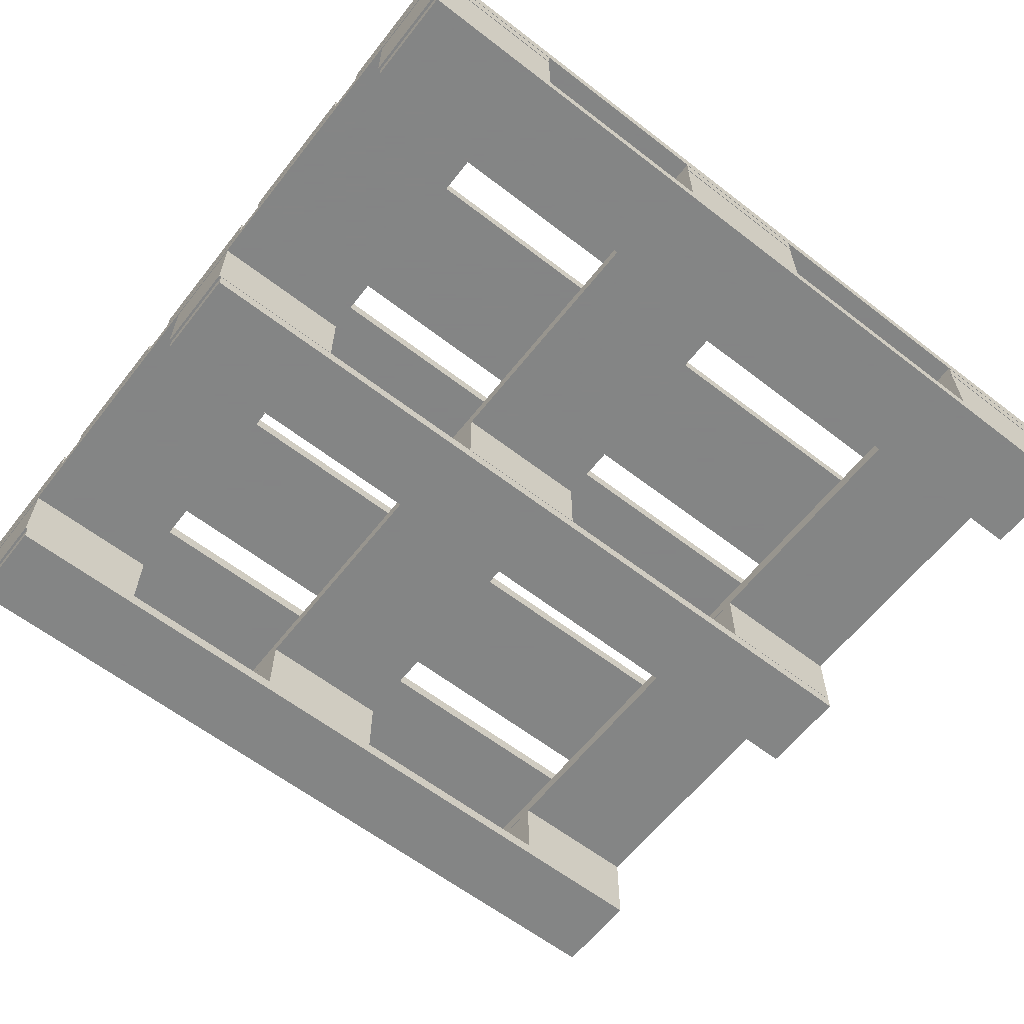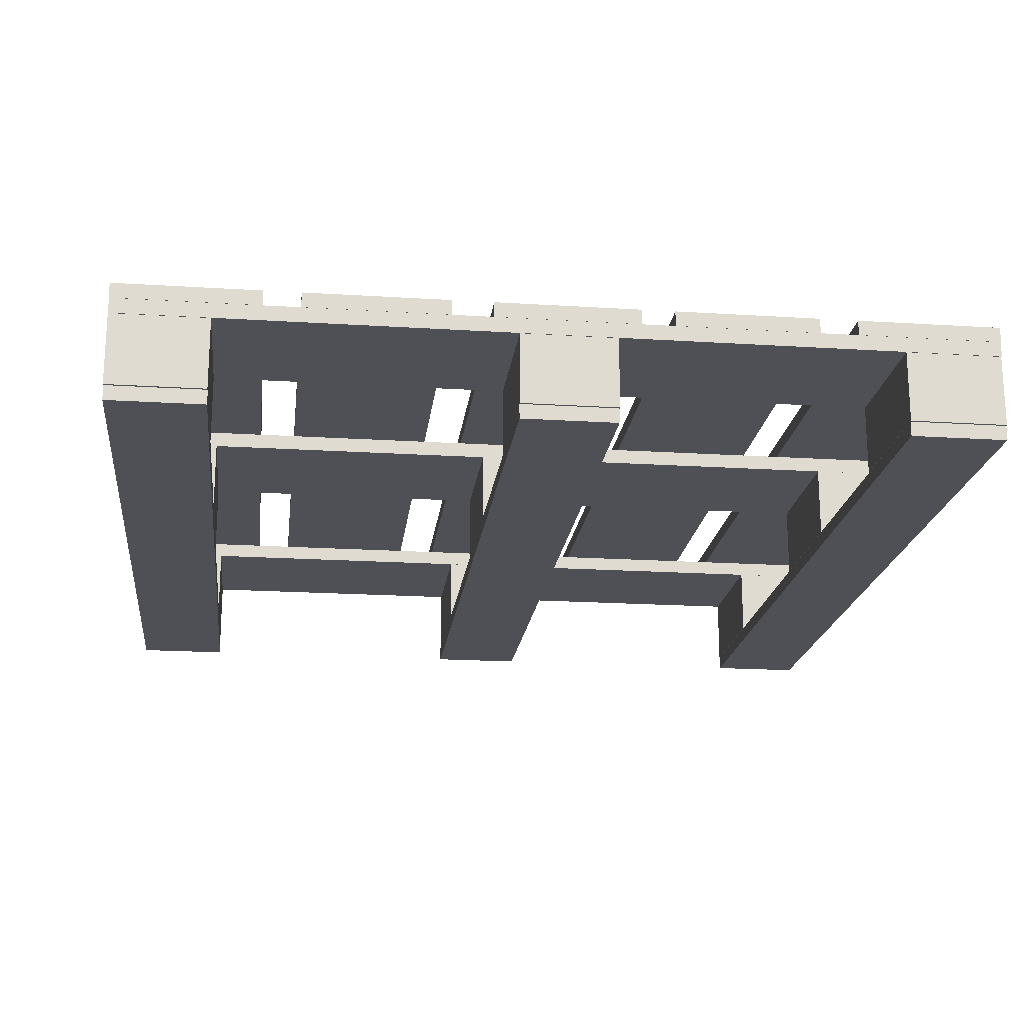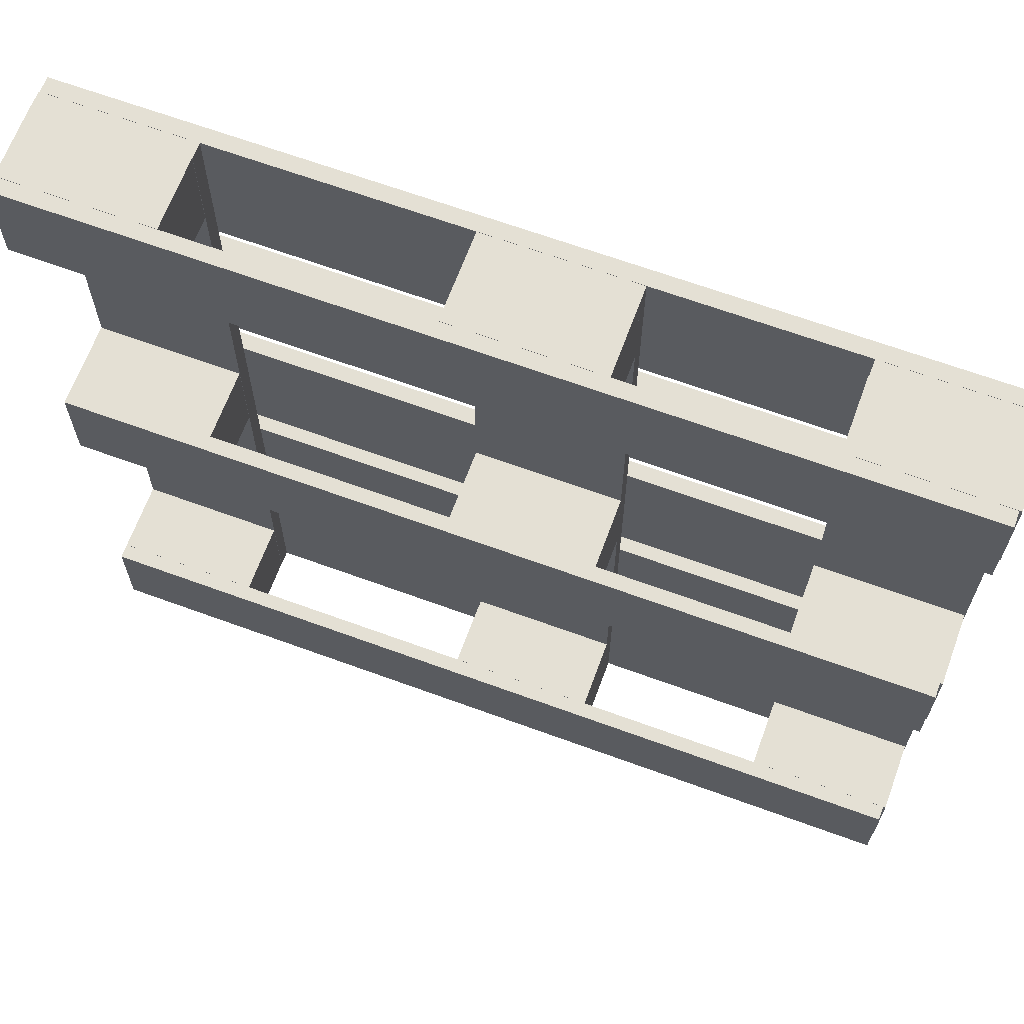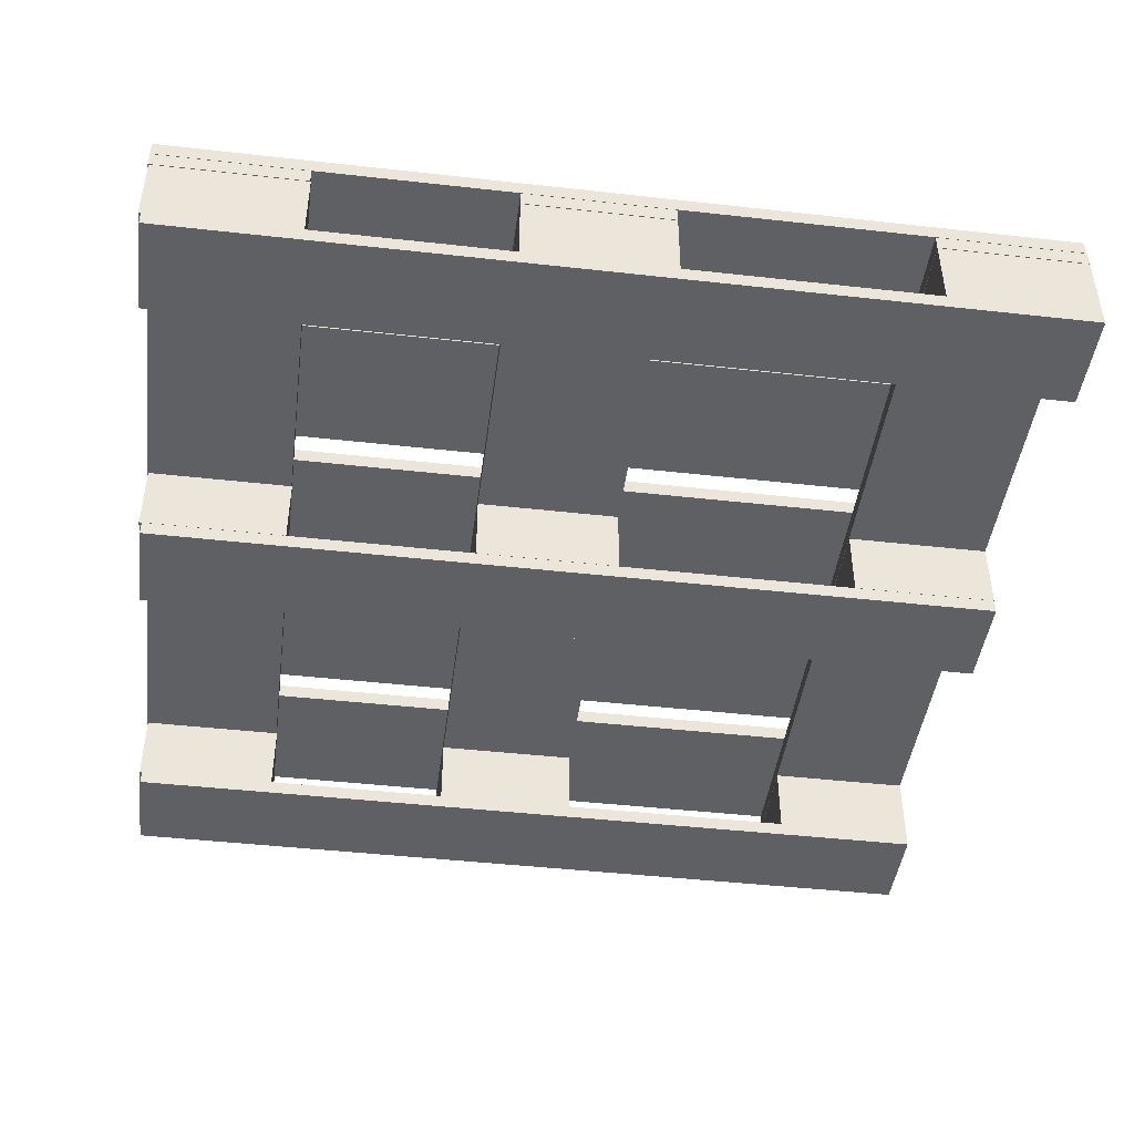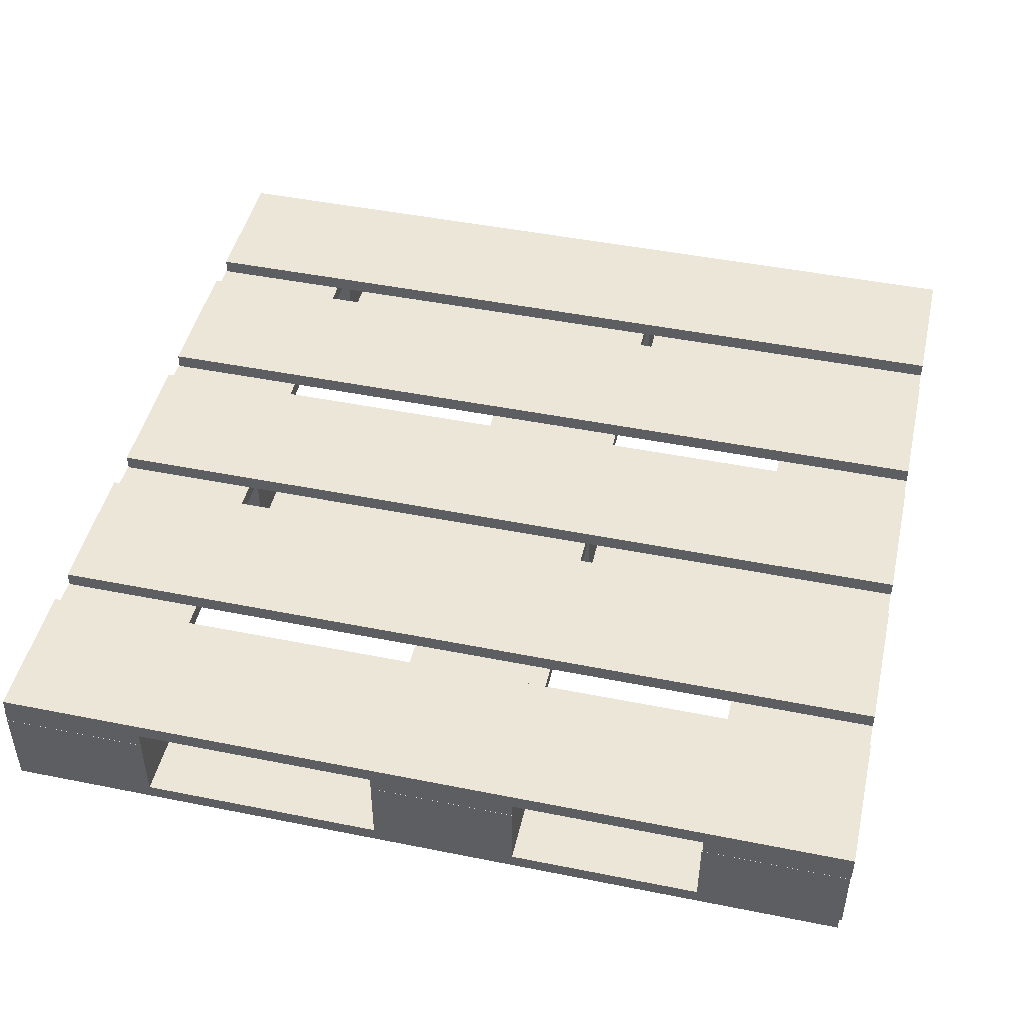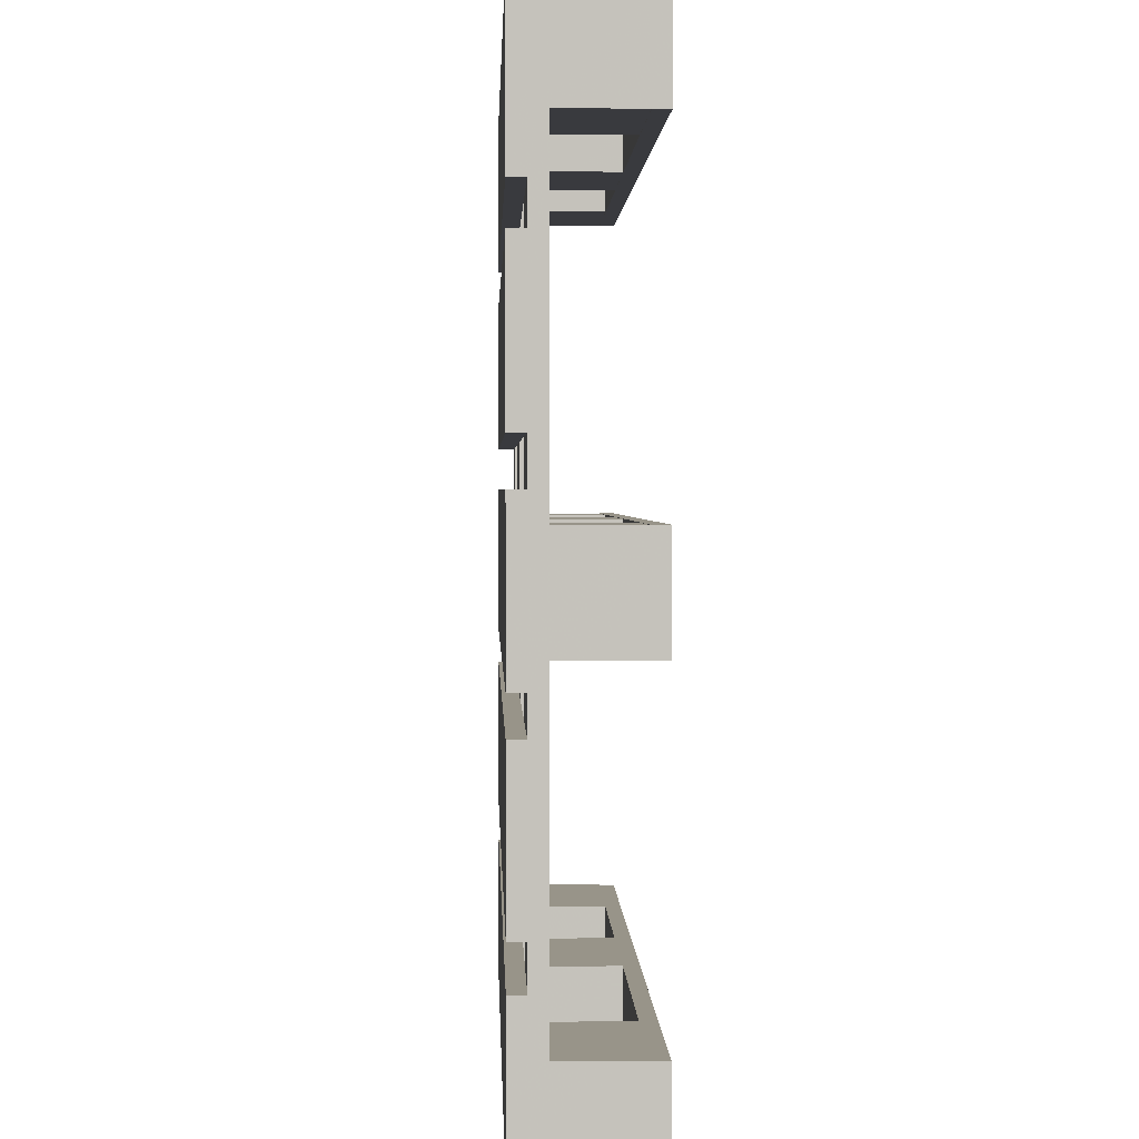
<metadata>
{"format":"obj","ext":"obj","renderer":"f3d","projection":"perspective","resolution":1024,"background":"white","views":[{"elev":-61.6,"azim":141.9,"up":"+Y"},{"elev":-19.3,"azim":83.2,"up":"+Y"},{"elev":66.1,"azim":20.2,"up":"+Z"},{"elev":-44.9,"azim":172.6,"up":"+Y"},{"elev":46.3,"azim":12.9,"up":"+Y"},{"elev":1.7,"azim":-91.8,"up":"+Z"}]}
</metadata>
<code>
v  -40.26 12.02 46.7
v  -60.45 12.02 46.7
v  -60.45 12.02 59.98
v  -40.26 12.02 59.98
v  -40.26 2.055 46.7
v  -40.26 2.055 59.98
v  -60.45 2.055 59.98
v  -60.45 2.055 46.7
v  -60.45 2.057 46.66
v  -60.45 2.057 59.94
v  59.98 2.057 59.94
v  59.98 2.057 46.66
v  -60.45 0.0002 46.66
v  59.98 0.0002 46.66
v  59.98 0 59.94
v  -60.45 0 59.94
v  13.74 12.02 46.7
v  -6.459 12.02 46.7
v  -6.459 12.02 59.98
v  13.74 12.02 59.98
v  13.74 2.055 46.7
v  13.74 2.055 59.98
v  -6.459 2.055 59.98
v  -6.459 2.055 46.7
v  60.34 12.02 46.7
v  40.14 12.02 46.7
v  40.14 12.02 59.98
v  60.34 12.02 59.98
v  60.34 2.055 46.7
v  60.34 2.055 59.98
v  40.14 2.055 59.98
v  40.14 2.055 46.7
v  -60.28 16.3 40.09
v  -60.28 16.3 59.99
v  60.45 16.3 59.99
v  60.45 16.3 40.09
v  -60.28 14.17 40.09
v  60.45 14.17 40.09
v  60.45 14.17 59.99
v  -60.28 14.17 59.99
v  13.74 14.17 -59.95
v  -6.458 14.16 -59.95
v  -6.458 14.16 59.96
v  13.74 14.17 59.96
v  13.74 12.03 -59.95
v  13.74 12.03 59.96
v  -6.458 12.03 59.96
v  -6.458 12.03 -59.95
v  -40.22 14.17 -59.95
v  -60.42 14.16 -59.95
v  -60.42 14.16 59.96
v  -40.22 14.17 59.96
v  -40.22 12.03 -59.95
v  -40.22 12.03 59.96
v  -60.42 12.03 59.96
v  -60.42 12.03 -59.95
v  60.43 14.17 -59.95
v  40.23 14.16 -59.95
v  40.23 14.16 59.96
v  60.43 14.17 59.96
v  60.43 12.03 -59.95
v  60.43 12.03 59.96
v  40.23 12.03 59.96
v  40.23 12.03 -59.95
v  -60.28 16.3 15.18
v  -60.28 16.3 35.08
v  60.45 16.3 35.08
v  60.45 16.3 15.18
v  -60.28 14.17 15.18
v  60.45 14.17 15.18
v  60.45 14.17 35.08
v  -60.28 14.17 35.08
v  -60.28 16.3 -10.31
v  -60.28 16.3 9.591
v  60.45 16.3 9.591
v  60.45 16.3 -10.31
v  -60.28 14.17 -10.31
v  60.45 14.17 -10.31
v  60.45 14.17 9.591
v  -60.28 14.17 9.591
v  -60.28 16.3 -34.8
v  -60.28 16.3 -14.9
v  60.45 16.3 -14.9
v  60.45 16.3 -34.8
v  -60.28 14.17 -34.8
v  60.45 14.17 -34.8
v  60.45 14.17 -14.9
v  -60.28 14.17 -14.9
v  -60.28 16.3 -59.99
v  -60.28 16.3 -40.09
v  60.45 16.3 -40.09
v  60.45 16.3 -59.99
v  -60.28 14.17 -59.99
v  60.45 14.17 -59.99
v  60.45 14.17 -40.09
v  -60.28 14.17 -40.09
v  -60.45 2.057 -59.91
v  -60.45 2.057 -46.63
v  59.98 2.057 -46.63
v  59.98 2.057 -59.91
v  -60.45 0.0002 -59.91
v  59.98 0.0002 -59.91
v  59.98 0 -46.63
v  -60.45 0.0001 -46.63
v  -60.45 2.057 -7.121
v  -60.45 2.057 6.164
v  59.98 2.057 6.164
v  59.98 2.057 -7.121
v  -60.45 0.0002 -7.121
v  59.98 0.0002 -7.121
v  59.98 -0 6.164
v  -60.45 0 6.164
v  -40.26 12.02 -7.158
v  -60.45 12.02 -7.158
v  -60.45 12.02 6.122
v  -40.26 12.02 6.122
v  -40.26 2.055 -7.158
v  -40.26 2.055 6.122
v  -60.45 2.055 6.122
v  -60.45 2.055 -7.158
v  13.74 12.02 -7.158
v  -6.459 12.02 -7.158
v  -6.459 12.02 6.122
v  13.74 12.02 6.122
v  13.74 2.055 -7.158
v  13.74 2.055 6.122
v  -6.459 2.055 6.122
v  -6.459 2.055 -7.158
v  60.34 12.02 -7.158
v  40.14 12.02 -7.158
v  40.14 12.02 6.122
v  60.34 12.02 6.122
v  60.34 2.055 -7.158
v  60.34 2.055 6.122
v  40.14 2.055 6.122
v  40.14 2.055 -7.158
v  -40.26 12.02 -59.88
v  -60.45 12.02 -59.88
v  -60.45 12.02 -46.6
v  -40.26 12.02 -46.6
v  -40.26 2.055 -59.88
v  -40.26 2.055 -46.6
v  -60.45 2.055 -46.6
v  -60.45 2.055 -59.88
v  13.74 12.02 -59.88
v  -6.459 12.02 -59.88
v  -6.459 12.02 -46.6
v  13.74 12.02 -46.6
v  13.74 2.055 -59.88
v  13.74 2.055 -46.6
v  -6.459 2.055 -46.6
v  -6.459 2.055 -59.88
v  60.34 12.02 -59.88
v  40.14 12.02 -59.88
v  40.14 12.02 -46.6
v  60.34 12.02 -46.6
v  60.34 2.055 -59.88
v  60.34 2.055 -46.6
v  40.14 2.055 -46.6
v  40.14 2.055 -59.88
g Box11
f 1 2 3 4
f 5 6 7 8
f 1 4 6 5
f 4 3 7 6
f 3 2 8 7
f 2 1 5 8
f 9 10 11 12
f 13 14 15 16
f 9 12 14 13
f 12 11 15 14
f 11 10 16 15
f 10 9 13 16
f 17 18 19 20
f 21 22 23 24
f 17 20 22 21
f 20 19 23 22
f 19 18 24 23
f 18 17 21 24
f 25 26 27 28
f 29 30 31 32
f 25 28 30 29
f 28 27 31 30
f 27 26 32 31
f 26 25 29 32
f 33 34 35 36
f 37 38 39 40
f 33 36 38 37
f 36 35 39 38
f 35 34 40 39
f 34 33 37 40
f 41 42 43 44
f 45 46 47 48
f 41 44 46 45
f 44 43 47 46
f 43 42 48 47
f 42 41 45 48
f 49 50 51 52
f 53 54 55 56
f 49 52 54 53
f 52 51 55 54
f 51 50 56 55
f 50 49 53 56
f 57 58 59 60
f 61 62 63 64
f 57 60 62 61
f 60 59 63 62
f 59 58 64 63
f 58 57 61 64
f 65 66 67 68
f 69 70 71 72
f 65 68 70 69
f 68 67 71 70
f 67 66 72 71
f 66 65 69 72
f 73 74 75 76
f 77 78 79 80
f 73 76 78 77
f 76 75 79 78
f 75 74 80 79
f 74 73 77 80
f 81 82 83 84
f 85 86 87 88
f 81 84 86 85
f 84 83 87 86
f 83 82 88 87
f 82 81 85 88
f 89 90 91 92
f 93 94 95 96
f 89 92 94 93
f 92 91 95 94
f 91 90 96 95
f 90 89 93 96
f 97 98 99 100
f 101 102 103 104
f 97 100 102 101
f 100 99 103 102
f 99 98 104 103
f 98 97 101 104
f 105 106 107 108
f 109 110 111 112
f 105 108 110 109
f 108 107 111 110
f 107 106 112 111
f 106 105 109 112
f 113 114 115 116
f 117 118 119 120
f 113 116 118 117
f 116 115 119 118
f 115 114 120 119
f 114 113 117 120
f 121 122 123 124
f 125 126 127 128
f 121 124 126 125
f 124 123 127 126
f 123 122 128 127
f 122 121 125 128
f 129 130 131 132
f 133 134 135 136
f 129 132 134 133
f 132 131 135 134
f 131 130 136 135
f 130 129 133 136
f 137 138 139 140
f 141 142 143 144
f 137 140 142 141
f 140 139 143 142
f 139 138 144 143
f 138 137 141 144
f 145 146 147 148
f 149 150 151 152
f 145 148 150 149
f 148 147 151 150
f 147 146 152 151
f 146 145 149 152
f 153 154 155 156
f 157 158 159 160
f 153 156 158 157
f 156 155 159 158
f 155 154 160 159
f 154 153 157 160

</code>
